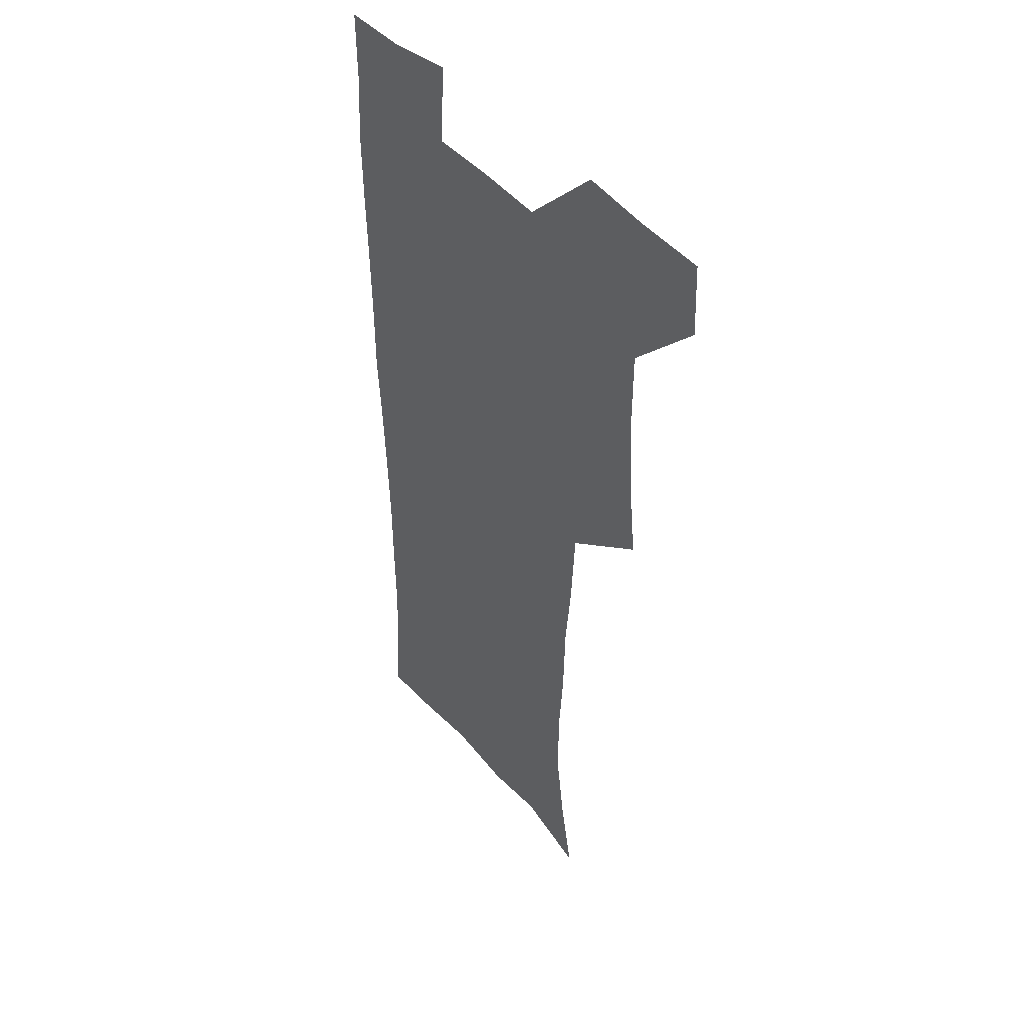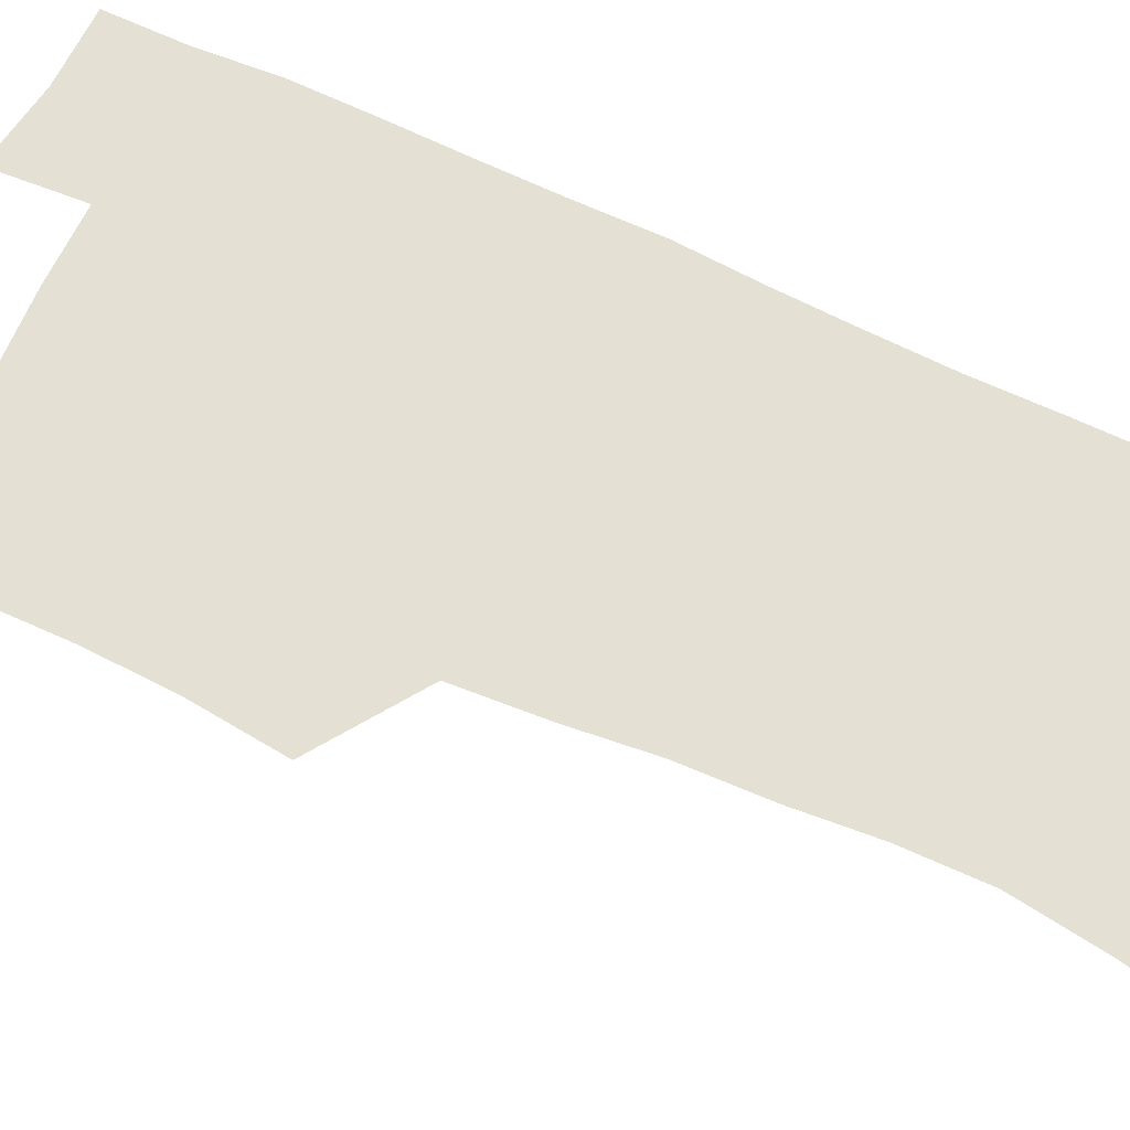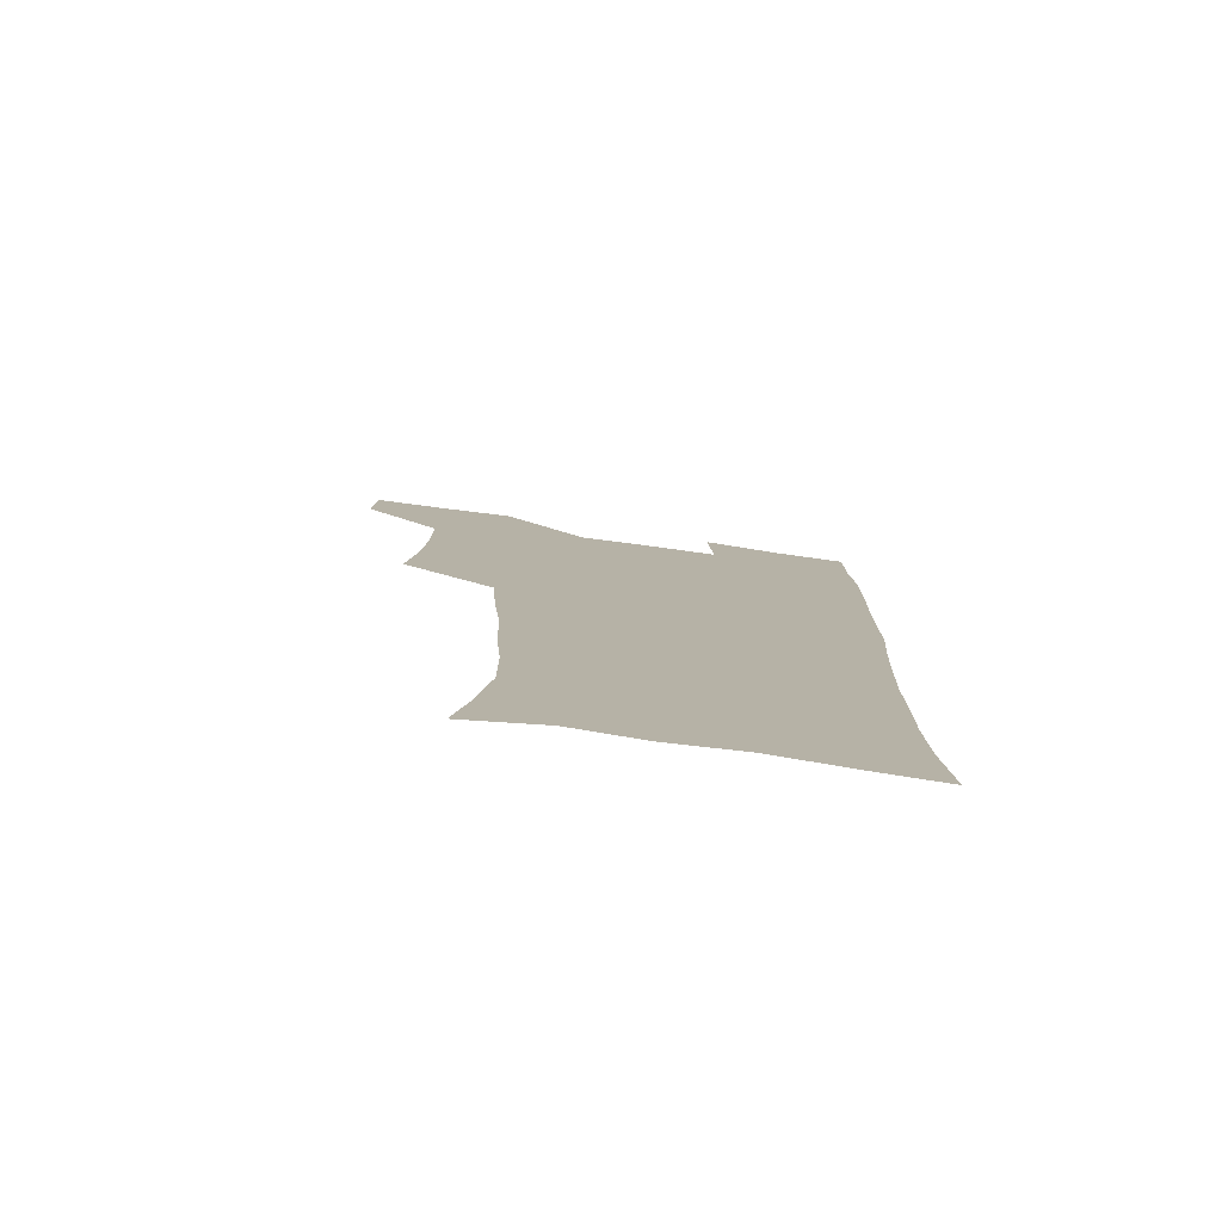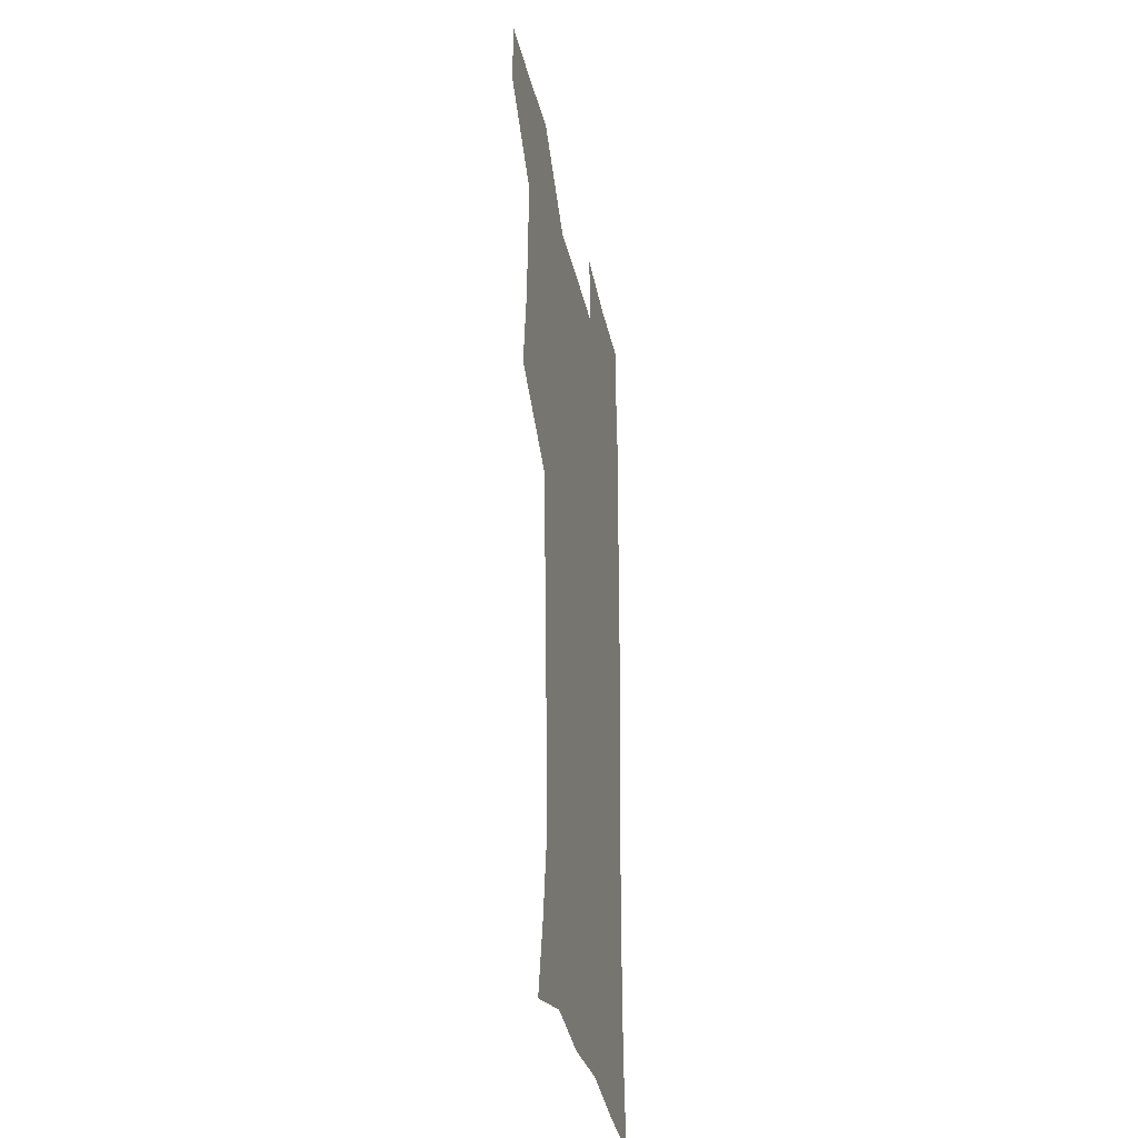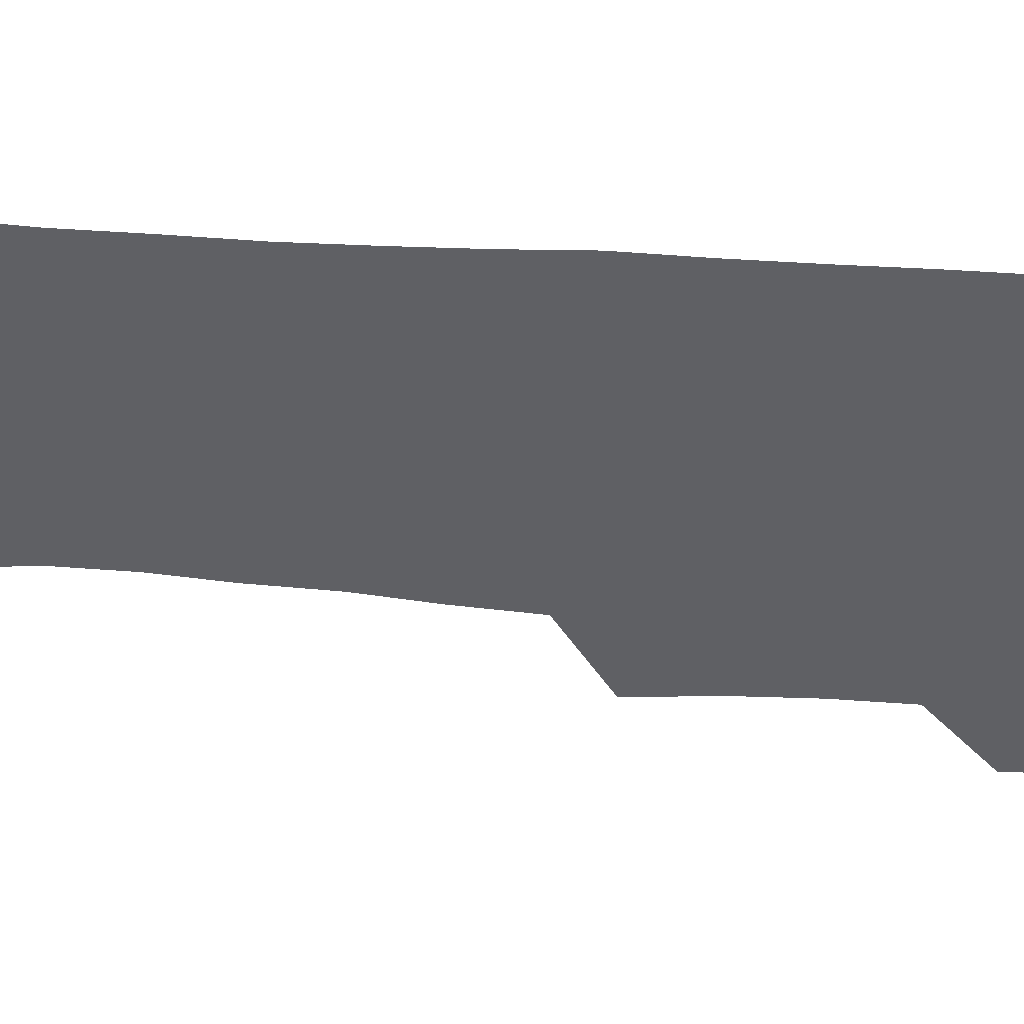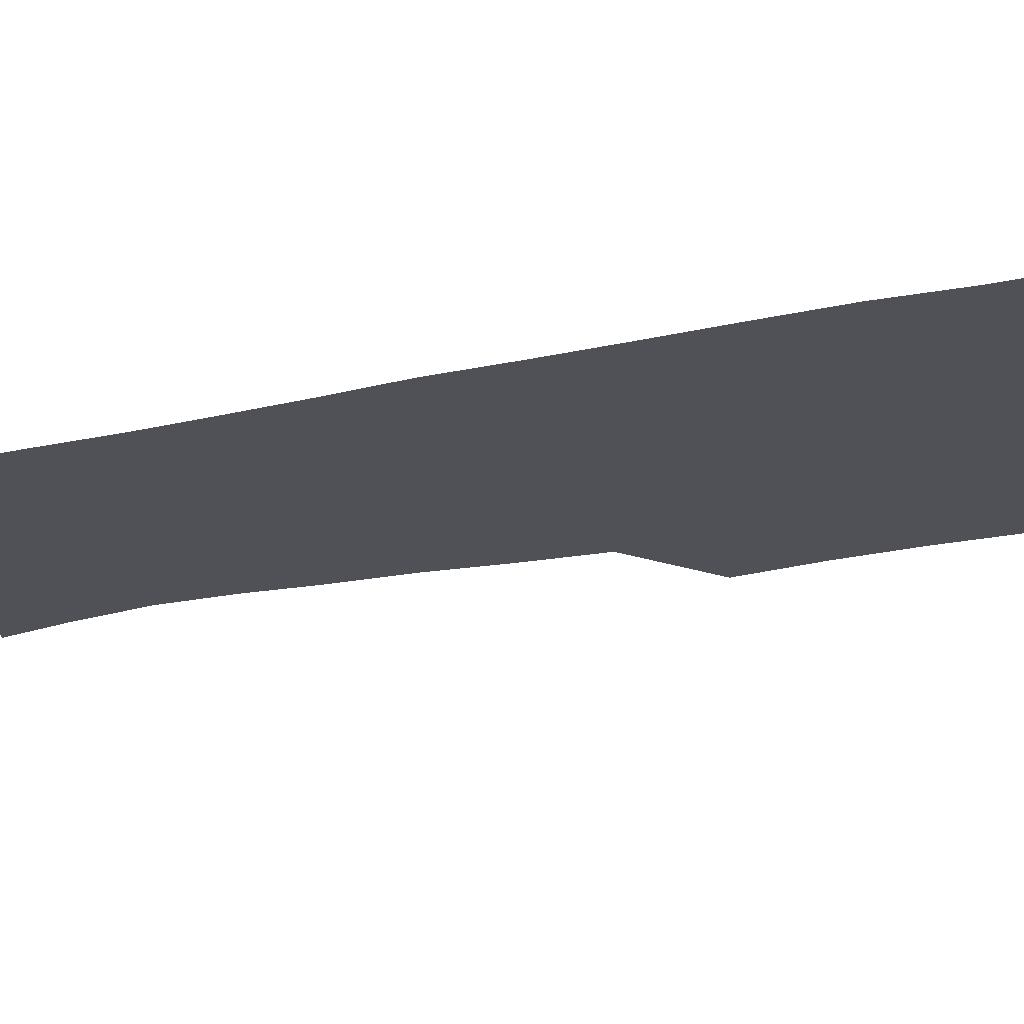
<metadata>
{"format":"obj","ext":"obj","renderer":"f3d","projection":"perspective","resolution":1024,"background":"white","views":[{"elev":44.0,"azim":-127.2,"up":"+Y"},{"elev":65.3,"azim":-65.2,"up":"+Z"},{"elev":-79.5,"azim":-7.7,"up":"+Y"},{"elev":-34.7,"azim":-77.6,"up":"+Y"},{"elev":-44.1,"azim":84.7,"up":"+Z"},{"elev":-20.4,"azim":112.2,"up":"+Z"}]}
</metadata>
<code>
v 479.5 539.9 0
v 480.7 569.2 0
v 504.9 412.7 0
v 508.7 446.2 0
v 510.3 478.3 0
v 510.2 509.1 0
v 513 538.9 0
v 510.4 570.1 0
v 538.4 168.9 0
v 544.6 199 0
v 549.4 232 0
v 549.3 262.7 0
v 547.1 291.9 0
v 546.3 324.5 0
v 543.3 355.1 0
v 541.4 387.5 0
v 542.7 420.6 0
v 542.9 451.1 0
v 543.6 481 0
v 545.6 510.4 0
v 543.1 539.8 0
v 539.1 572.8 0
v 570 178.3 0
v 576.2 212.3 0
v 577.7 243.3 0
v 577.2 272.6 0
v 575.3 300.8 0
v 575.3 333.3 0
v 574.8 364.5 0
v 574.3 394.9 0
v 573.7 424.2 0
v 574.4 454.1 0
v 574 482.6 0
v 574.1 510.9 0
v 573.2 539.2 0
v 597.7 174.6 0
v 603.4 217.8 0
v 603.9 247.9 0
v 603.4 276.4 0
v 603.4 307.8 0
v 603 337.6 0
v 602.7 367.5 0
v 602.4 396.6 0
v 602.6 426.2 0
v 602.8 455 0
v 603 483.4 0
v 602.7 511.2 0
v 601.9 540.4 0
v 628.9 177.4 0
v 629.4 216.4 0
v 629.5 247.4 0
v 629.5 278.5 0
v 629.7 306.9 0
v 629.6 338.2 0
v 629.7 367.5 0
v 630 396.5 0
v 630.4 425.6 0
v 630.7 454.6 0
v 631 483.1 0
v 631.2 511.4 0
v 631.4 540.2 0
v 629.4 574.6 0
v 659 173.1 0
v 655.8 213.6 0
v 656.4 242.5 0
v 655.5 275.2 0
v 655.8 305.4 0
v 656.5 335.2 0
v 657 365 0
v 657.7 394.5 0
v 658.6 423.8 0
v 659.3 453.1 0
v 659.7 482.4 0
v 659.5 511.4 0
v 660.4 539.4 0
v 661 569.6 0
v 687.5 170.6 0
v 684.4 205.4 0
v 683.6 236.1 0
v 684.1 265.9 0
v 684.3 296.9 0
v 685.6 327.1 0
v 687.2 357.3 0
v 689.5 387 0
v 689.6 418.5 0
v 690.3 449.2 0
v 691.2 479.4 0
v 691.8 509.5 0
v 690.1 539.9 0
v 690.5 569 0
f 6 7 1
f 1 7 2
f 7 8 2
f 16 17 3
f 3 17 4
f 17 18 4
f 4 18 5
f 18 19 5
f 5 19 6
f 19 20 6
f 6 20 7
f 20 21 7
f 7 21 8
f 21 22 8
f 9 23 10
f 23 24 10
f 10 24 11
f 24 25 11
f 11 25 12
f 25 26 12
f 12 26 13
f 26 27 13
f 13 27 14
f 27 28 14
f 14 28 15
f 28 29 15
f 15 29 16
f 29 30 16
f 16 30 17
f 30 31 17
f 17 31 18
f 31 32 18
f 18 32 19
f 32 33 19
f 19 33 20
f 33 34 20
f 20 34 21
f 34 35 21
f 21 35 22
f 23 36 24
f 36 37 24
f 24 37 25
f 37 38 25
f 25 38 26
f 38 39 26
f 26 39 27
f 39 40 27
f 27 40 28
f 40 41 28
f 28 41 29
f 41 42 29
f 29 42 30
f 42 43 30
f 30 43 31
f 43 44 31
f 31 44 32
f 44 45 32
f 32 45 33
f 45 46 33
f 33 46 34
f 46 47 34
f 34 47 35
f 47 48 35
f 36 49 37
f 49 50 37
f 37 50 38
f 50 51 38
f 38 51 39
f 51 52 39
f 39 52 40
f 52 53 40
f 40 53 41
f 53 54 41
f 41 54 42
f 54 55 42
f 42 55 43
f 55 56 43
f 43 56 44
f 56 57 44
f 44 57 45
f 57 58 45
f 45 58 46
f 58 59 46
f 46 59 47
f 59 60 47
f 47 60 48
f 60 61 48
f 49 63 50
f 63 64 50
f 50 64 51
f 64 65 51
f 51 65 52
f 65 66 52
f 52 66 53
f 66 67 53
f 53 67 54
f 67 68 54
f 54 68 55
f 68 69 55
f 55 69 56
f 69 70 56
f 56 70 57
f 70 71 57
f 57 71 58
f 71 72 58
f 58 72 59
f 72 73 59
f 59 73 60
f 73 74 60
f 60 74 61
f 74 75 61
f 61 75 62
f 75 76 62
f 63 77 64
f 77 78 64
f 64 78 65
f 78 79 65
f 65 79 66
f 79 80 66
f 66 80 67
f 80 81 67
f 67 81 68
f 81 82 68
f 68 82 69
f 82 83 69
f 69 83 70
f 83 84 70
f 70 84 71
f 84 85 71
f 71 85 72
f 85 86 72
f 72 86 73
f 86 87 73
f 73 87 74
f 87 88 74
f 74 88 75
f 88 89 75
f 75 89 76
f 89 90 76

</code>
